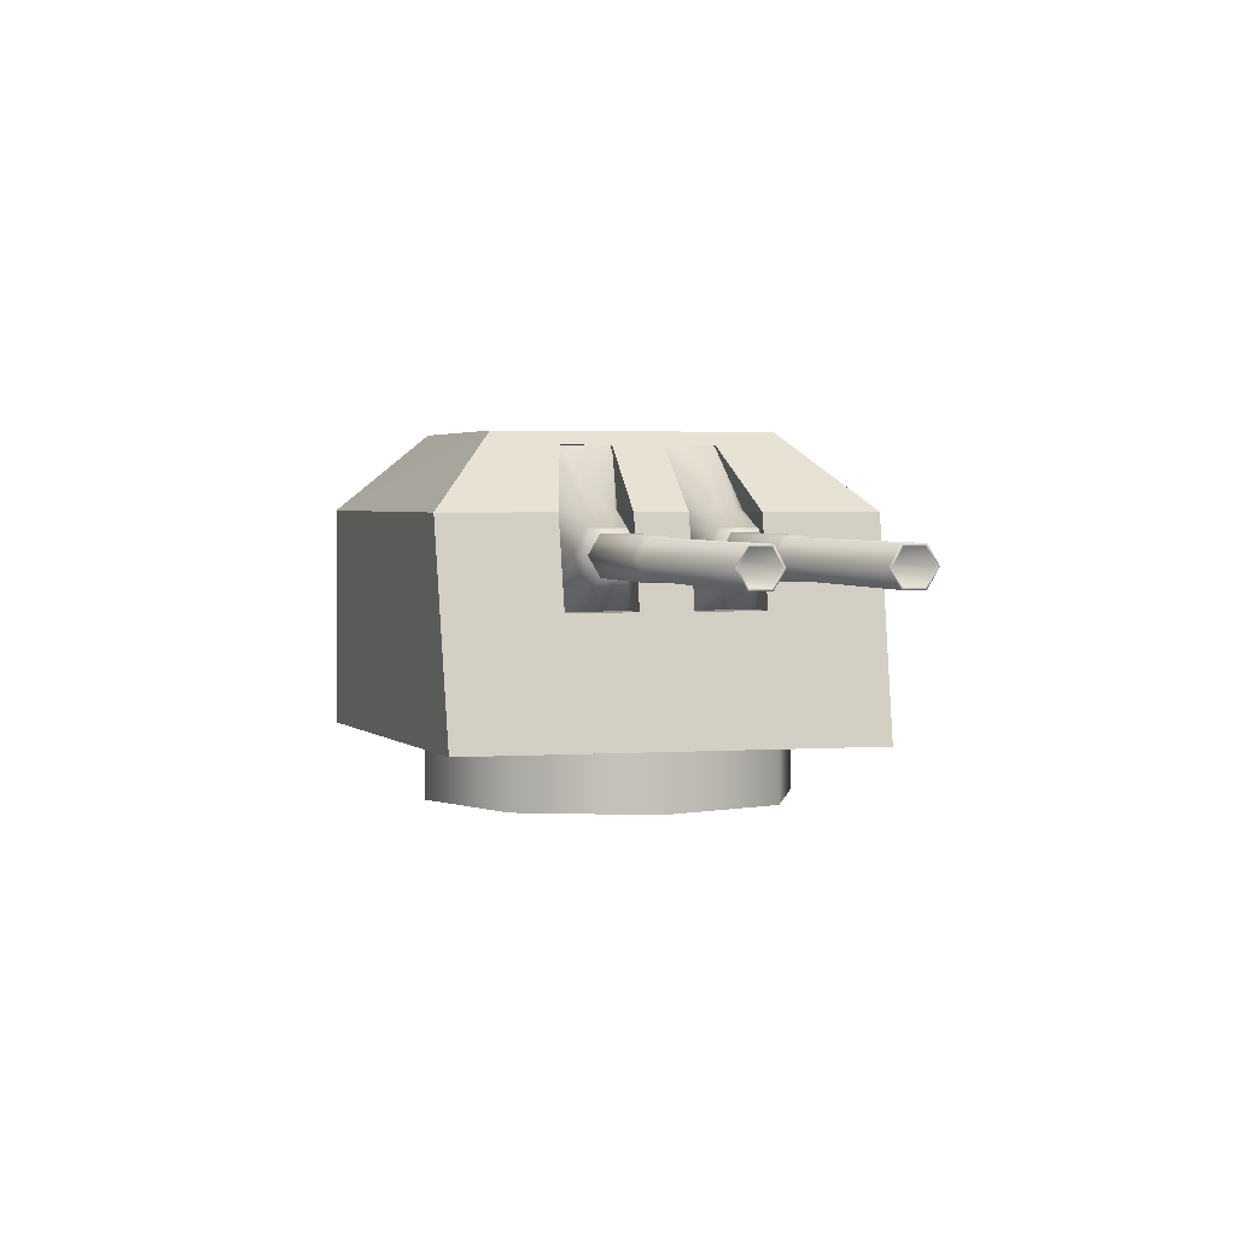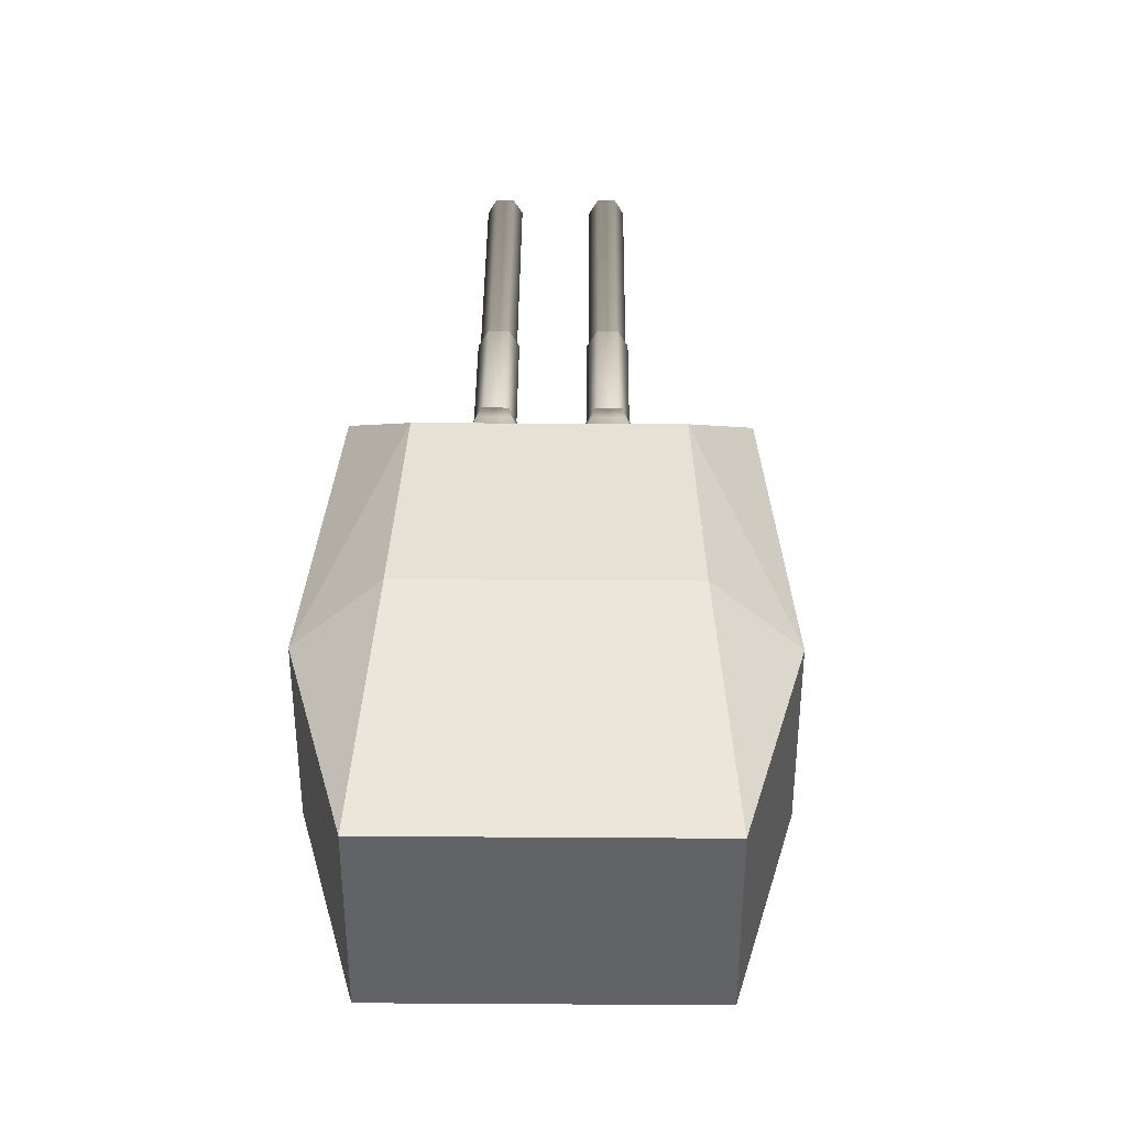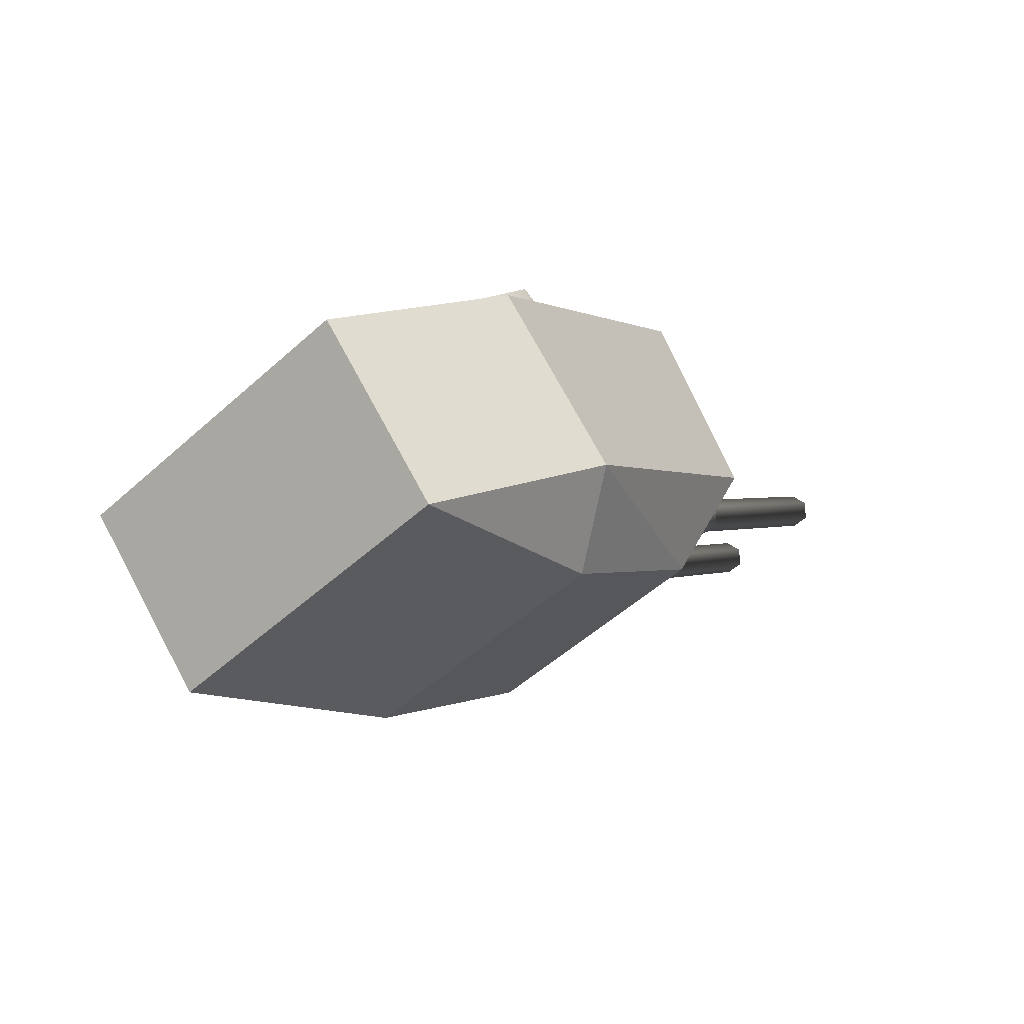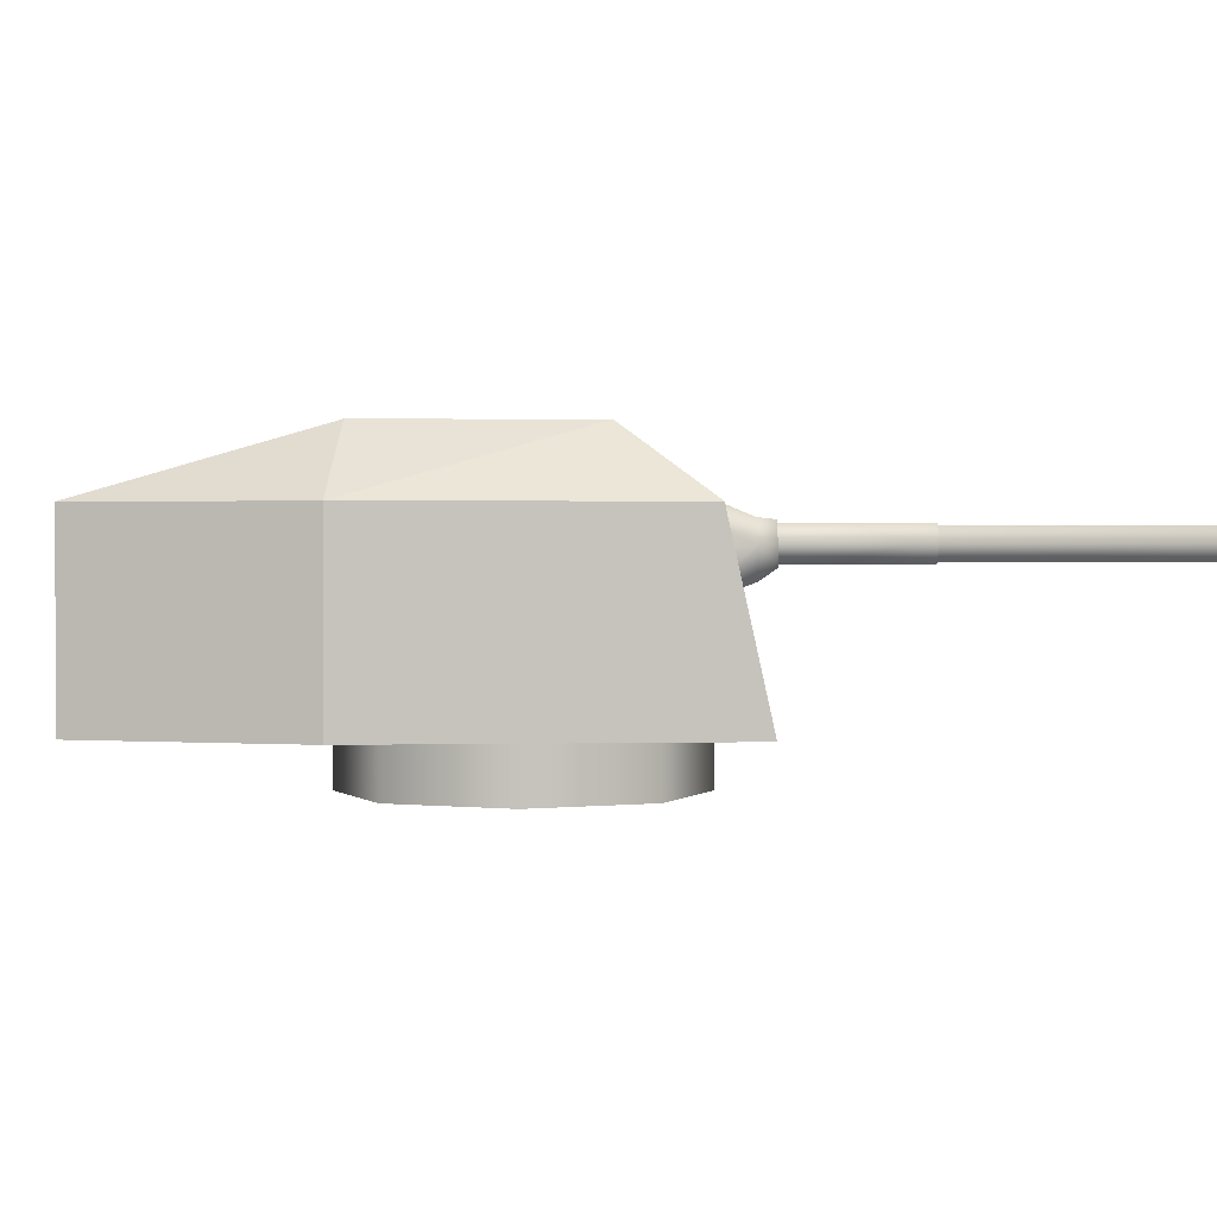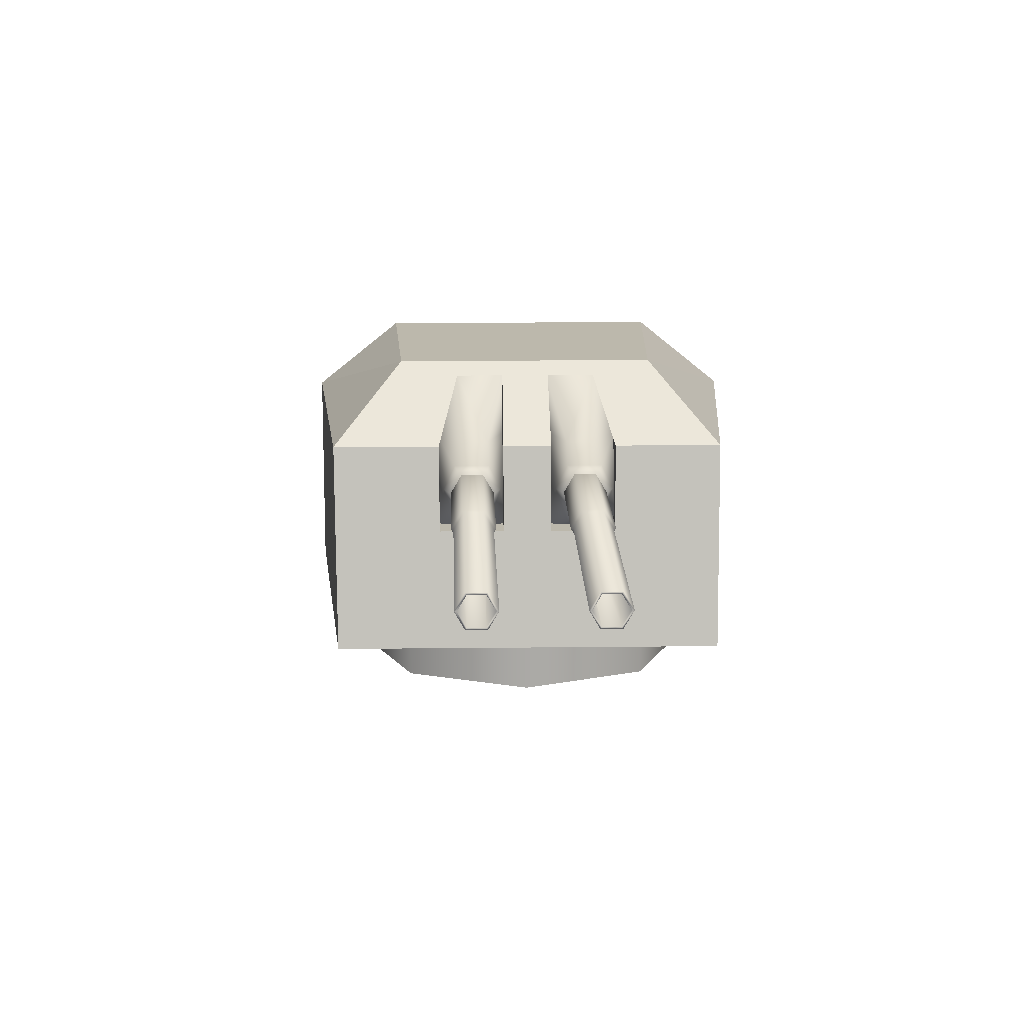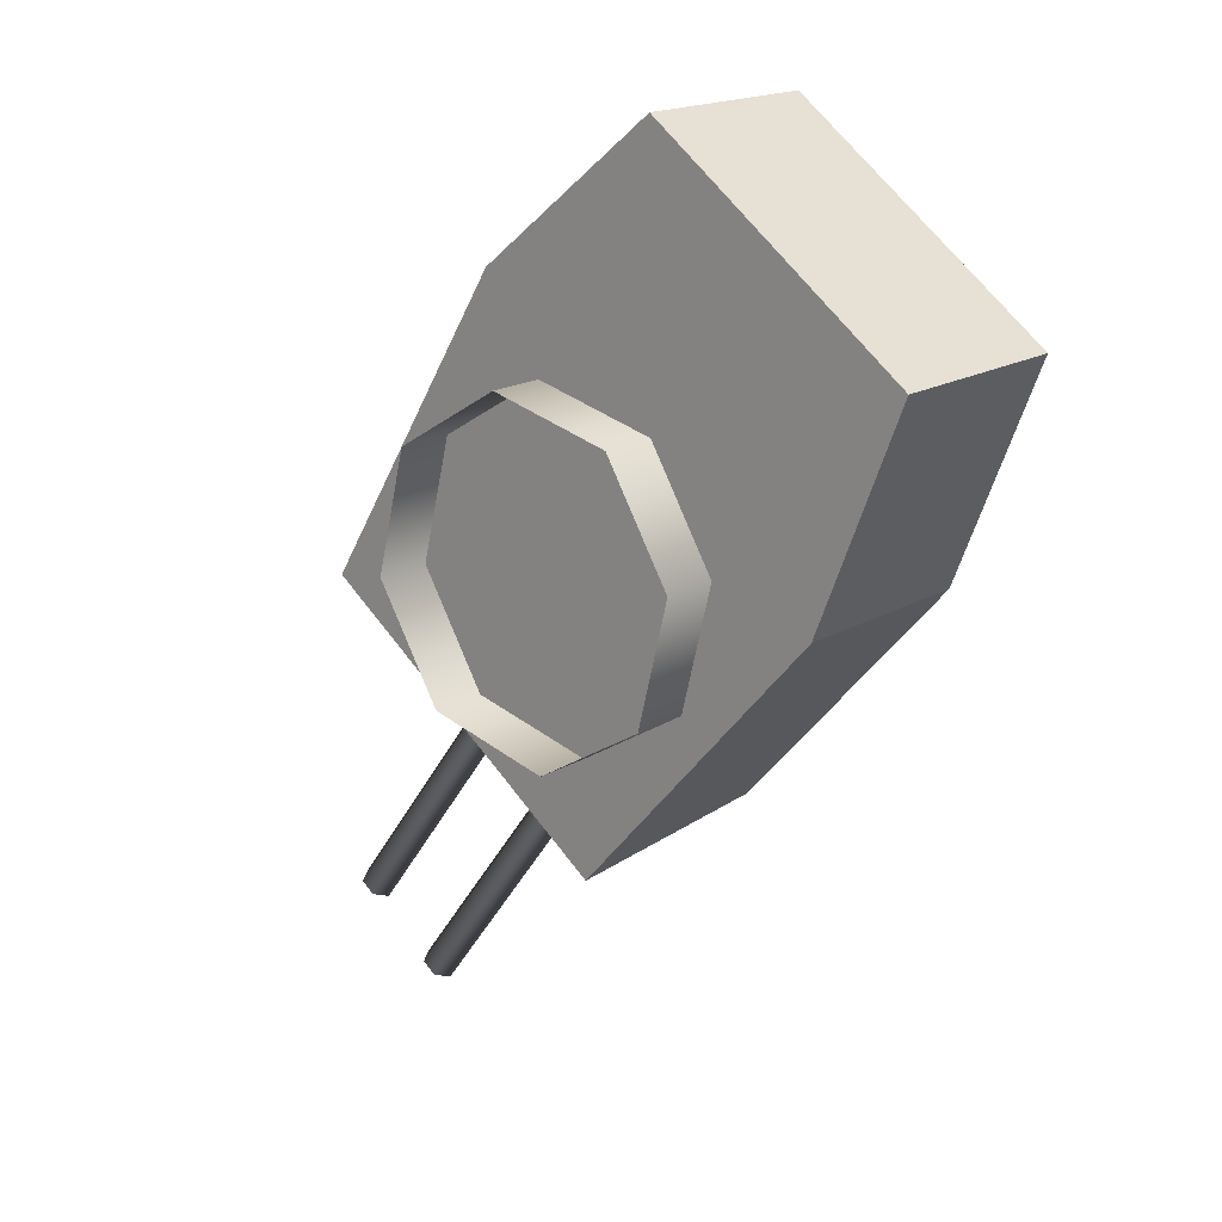
<metadata>
{"format":"obj","ext":"obj","renderer":"f3d","projection":"perspective","resolution":1024,"background":"white","views":[{"elev":2.5,"azim":-158.3,"up":"+Y"},{"elev":39.0,"azim":36.9,"up":"+Y"},{"elev":72.3,"azim":151.8,"up":"+Z"},{"elev":1.5,"azim":126.1,"up":"+Y"},{"elev":14.6,"azim":-145.0,"up":"+Y"},{"elev":17.7,"azim":41.0,"up":"+Z"}]}
</metadata>
<code>
o Gun_Z39_main_barrel_Circle.005
v 40.35 6.756 -1.645
v 40.87 6.729 -1.338
v 40.18 6.606 -1.963
v 40.77 6.299 -1.467
v 40.26 6.382 -2.033
v 39.92 6.606 -1.77
v 39.83 6.382 -1.711
v 39.84 6.189 -1.94
v 39.92 6.072 -1.787
v 40.83 7.284 -1.054
v 40.23 6.299 -1.071
v 40.33 6.729 -0.9405
v 40.14 5.869 -1.201
v 40.16 6.072 -1.97
v 40.67 5.869 -1.596
v 40.14 6.756 -1.49
v 40.45 7.284 -0.7696
v 39.77 6.388 -1.88
v 39.85 6.588 -1.927
v 40.12 6.388 -2.138
v 40.04 6.189 -2.087
v 40.06 6.588 -2.081
v 37.75 6.254 -5.108
v 39.88 6.254 -1.963
v 40.01 6.254 -2.055
v 37.75 6.523 -5.108
v 40.07 6.388 -2.101
v 40.01 6.523 -2.055
v 37.57 6.388 -4.97
v 39.88 6.523 -1.963
v 39.82 6.388 -1.917
v 37.63 6.254 -5.016
v 37.82 6.388 -5.155
v 37.63 6.523 -5.016
v 37.55 6.388 -4.957
v 37.76 6.234 -5.115
v 37.76 6.543 -5.115
v 37.62 6.234 -5.01
v 37.84 6.388 -5.168
v 37.62 6.543 -5.01
v 39.08 6.234 -3.026
v 39.3 6.388 -3.185
v 39.08 6.543 -3.026
v 39.01 6.388 -2.973
v 39.23 6.234 -3.132
v 39.23 6.543 -3.132
v 39.01 6.388 -2.946
v 39.25 6.215 -3.125
v 39.25 6.562 -3.125
v 39.09 6.215 -3.006
v 39.33 6.388 -3.184
v 39.09 6.562 -3.006
v 39.88 6.215 -1.935
v 40.12 6.388 -2.113
v 39.88 6.562 -1.935
v 39.8 6.388 -1.875
v 40.04 6.215 -2.054
v 40.04 6.562 -2.054
v 39.32 6.756 -0.8868
v 39.07 6.606 -1.138
v 39.46 6.729 -0.2983
v 38.98 6.382 -1.082
v 39.37 6.299 -0.4318
v 39.33 6.606 -1.33
v 39.19 6.189 -1.459
v 39.41 6.382 -1.403
v 39.31 6.072 -1.343
v 39.74 7.284 -0.2497
v 39.9 6.299 -0.828
v 40 6.729 -0.696
v 39.07 6.072 -1.159
v 39.81 5.869 -0.96
v 39.27 5.869 -0.5652
v 39.53 6.756 -1.042
v 40.13 7.284 -0.5345
v 39.27 6.388 -1.508
v 38.92 6.388 -1.25
v 39.2 6.588 -1.45
v 38.99 6.189 -1.312
v 38.99 6.588 -1.295
v 39.16 6.254 -1.425
v 36.78 6.254 -4.387
v 39.03 6.254 -1.333
v 38.97 6.388 -1.287
v 36.78 6.523 -4.387
v 39.03 6.523 -1.333
v 39.16 6.523 -1.425
v 36.96 6.388 -4.525
v 39.22 6.388 -1.471
v 36.9 6.254 -4.479
v 36.71 6.388 -4.341
v 36.9 6.523 -4.479
v 36.98 6.388 -4.539
v 36.7 6.388 -4.327
v 36.77 6.543 -4.38
v 36.91 6.234 -4.486
v 36.91 6.543 -4.486
v 38.38 6.234 -2.502
v 36.77 6.234 -4.38
v 38.16 6.388 -2.343
v 38.38 6.543 -2.502
v 38.45 6.388 -2.555
v 38.23 6.234 -2.396
v 38.23 6.543 -2.396
v 38.47 6.388 -2.555
v 38.23 6.215 -2.376
v 38.23 6.562 -2.376
v 38.15 6.388 -2.316
v 38.39 6.562 -2.495
v 39.18 6.215 -1.424
v 38.39 6.215 -2.495
v 38.94 6.388 -1.245
v 39.18 6.562 -1.424
v 39.27 6.388 -1.483
v 39.02 6.215 -1.305
v 39.02 6.562 -1.305
v 41.3 6.722 -2.396
v 43.37 4.837 -0.05845
v 41.03 4.837 -2.713
v 44.19 6.722 2.033
v 42.95 4.837 2.951
v 44.19 4.837 2.033
v 40.41 7.27 -0.8559
v 40.35 6.722 -0.957
v 40 6.722 -1.433
v 41.66 4.837 1.202
v 43.37 6.722 -0.05845
v 42.66 7.386 0.35
v 41.3 7.386 -1.323
v 42.95 6.722 2.951
v 41.6 7.386 1.13
v 40.49 6.722 -1.8
v 41.3 7.386 -1.323
v 41.3 6.722 -2.396
v 41.03 4.837 -2.713
v 40.23 4.837 -2.125
v 39.81 6.722 -1.297
v 40.5 7.386 -0.7328
v 40 6.722 -1.433
v 39.74 4.837 -1.766
v 39.56 4.837 -1.633
v 39.89 5.929 -1.573
v 40.23 4.837 -2.125
v 39.74 4.837 -1.766
v 40.83 7.386 -0.9731
v 40.77 7.27 -1.118
v 40.85 6.722 -1.323
v 40.81 7.27 -1.062
v 40.17 5.929 -1.197
v 40.49 6.722 -1.8
v 40.66 5.929 -1.561
v 40.38 5.929 -1.937
v 40.46 7.27 -0.7996
v 39.95 4.837 2.463
v 38.32 6.722 -0.198
v 38.1 4.837 -0.5529
v 41.71 6.722 3.869
v 41.71 4.837 3.869
v 39.98 6.722 -0.6845
v 40.06 7.27 -0.5921
v 39.63 6.722 -1.161
v 39.95 6.722 2.463
v 40.55 7.386 1.911
v 39.35 7.386 0.1188
v 39.35 7.386 0.1188
v 39.13 6.722 -0.7946
v 38.32 6.722 -0.198
v 40.33 7.386 -0.6019
v 38.1 4.837 -0.5529
v 38.9 4.837 -1.14
v 40.15 7.386 -0.4709
v 39.63 6.722 -1.161
v 39.39 4.837 -1.5
v 38.9 4.837 -1.14
v 39.53 5.929 -1.304
v 39.39 4.837 -1.5
v 39.82 7.386 -0.2307
v 39.7 7.27 -0.3297
v 39.48 6.722 -0.3181
v 39.13 6.722 -0.7946
v 39.8 5.929 -0.9277
v 39.31 5.929 -0.564
v 39.03 5.929 -0.9398
v 40.1 7.27 -0.5357
v 39.74 7.27 -0.2734
v 39.56 4.837 -1.633
v 40.83 7.386 -0.9731
v 40.33 7.386 -0.6019
v 40.5 7.386 -0.7328
v 39.82 7.386 -0.2307
v 40.15 7.386 -0.4709
v 42.07 4.864 -0.9621
v 41.01 4.291 -1.602
v 41.01 4.864 -1.602
v 41.73 4.864 1.303
v 42.37 4.291 0.2412
v 42.37 4.864 0.2412
v 39.81 4.291 -1.303
v 39.81 4.864 -1.303
v 42.07 4.291 -0.9621
v 39.17 4.291 -0.2413
v 39.47 4.864 0.962
v 39.17 4.864 -0.2413
v 40.53 4.291 1.602
v 40.53 4.864 1.602
v 39.47 4.291 0.962
v 41.73 4.291 1.303
f 117 118 119
f 120 121 122
f 123 124 125
f 122 126 118
f 126 119 118
f 127 122 118
f 120 127 128
f 127 129 128
f 130 128 131
f 132 133 134
f 129 131 128
f 132 135 136
f 137 138 139
f 137 140 141
f 142 143 144
f 123 145 146
f 146 147 148
f 125 149 142
f 150 151 147
f 142 151 152
f 146 153 123
f 124 148 147
f 154 155 156
f 121 157 158
f 159 160 161
f 126 158 154
f 156 126 154
f 158 162 154
f 157 163 162
f 162 164 155
f 130 163 157
f 165 166 167
f 164 131 168
f 169 166 170
f 171 137 172
f 173 137 141
f 174 175 176
f 177 160 178
f 178 179 180
f 181 161 175
f 180 182 183
f 182 175 183
f 184 178 160
f 185 184 159
f 117 127 118
f 120 130 121
f 123 153 124
f 122 121 126
f 126 186 119
f 127 120 122
f 127 117 129
f 130 120 128
f 132 187 133
f 129 168 131
f 132 134 135
f 137 188 138
f 137 139 140
f 142 152 143
f 123 189 145
f 146 150 147
f 125 124 149
f 150 152 151
f 142 149 151
f 146 148 153
f 147 151 124
f 151 149 124
f 124 153 148
f 154 162 155
f 121 130 157
f 159 184 160
f 126 121 158
f 156 186 126
f 158 157 162
f 162 163 164
f 130 131 163
f 165 190 166
f 164 163 131
f 169 167 166
f 171 188 137
f 173 172 137
f 174 183 175
f 177 191 160
f 178 185 179
f 181 159 161
f 180 179 182
f 182 181 175
f 184 185 178
f 181 182 159
f 182 179 159
f 179 185 159
f 1 2 3
f 2 4 5
f 6 1 3
f 7 8 9
f 10 2 1
f 11 12 7
f 13 14 15
f 12 16 6
f 4 15 5
f 10 16 17
f 16 12 17
f 13 7 9
f 6 18 7
f 7 13 11
f 5 15 14
f 5 3 2
f 7 12 6
f 19 20 18
f 18 21 8
f 14 8 21
f 3 20 22
f 6 22 19
f 5 21 20
f 23 24 25
f 26 27 28
f 29 30 31
f 32 31 24
f 33 25 27
f 34 28 30
f 32 35 29
f 33 36 23
f 34 37 26
f 23 38 32
f 26 39 33
f 29 40 34
f 36 41 38
f 37 42 39
f 35 43 40
f 38 44 35
f 39 45 36
f 40 46 37
f 41 47 44
f 42 48 45
f 43 49 46
f 41 48 50
f 46 51 42
f 44 52 43
f 48 53 50
f 49 54 51
f 47 55 52
f 50 56 47
f 51 57 48
f 52 58 49
f 59 60 61
f 61 62 63
f 59 64 60
f 65 66 67
f 68 59 61
f 69 66 70
f 71 72 73
f 70 64 74
f 63 62 73
f 74 68 75
f 74 75 70
f 72 67 66
f 76 64 66
f 66 69 72
f 62 71 73
f 62 61 60
f 66 64 70
f 77 78 76
f 79 76 65
f 71 65 67
f 60 77 62
f 64 80 60
f 62 79 71
f 81 82 83
f 84 85 86
f 87 88 89
f 89 90 81
f 83 91 84
f 86 92 87
f 93 90 88
f 82 94 91
f 95 92 85
f 96 82 90
f 94 85 91
f 97 88 92
f 98 99 96
f 100 95 94
f 101 93 97
f 102 96 93
f 103 94 99
f 104 97 95
f 105 98 102
f 106 100 103
f 107 101 104
f 98 106 103
f 108 104 100
f 109 102 101
f 110 106 111
f 112 107 108
f 113 105 109
f 114 111 105
f 115 108 106
f 116 109 107
f 6 16 1
f 7 18 8
f 13 9 14
f 10 1 16
f 6 19 18
f 19 22 20
f 18 20 21
f 14 9 8
f 3 5 20
f 6 3 22
f 5 14 21
f 23 32 24
f 26 33 27
f 29 34 30
f 32 29 31
f 33 23 25
f 34 26 28
f 32 38 35
f 33 39 36
f 34 40 37
f 23 36 38
f 26 37 39
f 29 35 40
f 36 45 41
f 37 46 42
f 35 44 43
f 38 41 44
f 39 42 45
f 40 43 46
f 41 50 47
f 42 51 48
f 43 52 49
f 41 45 48
f 46 49 51
f 44 47 52
f 48 57 53
f 49 58 54
f 47 56 55
f 50 53 56
f 51 54 57
f 52 55 58
f 59 74 64
f 65 76 66
f 71 67 72
f 74 59 68
f 76 78 64
f 77 80 78
f 79 77 76
f 71 79 65
f 60 80 77
f 64 78 80
f 62 77 79
f 81 90 82
f 84 91 85
f 87 92 88
f 89 88 90
f 83 82 91
f 86 85 92
f 93 96 90
f 82 99 94
f 95 97 92
f 96 99 82
f 94 95 85
f 97 93 88
f 98 103 99
f 100 104 95
f 101 102 93
f 102 98 96
f 103 100 94
f 104 101 97
f 105 111 98
f 106 108 100
f 107 109 101
f 98 111 106
f 108 107 104
f 109 105 102
f 110 115 106
f 112 116 107
f 113 114 105
f 114 110 111
f 115 112 108
f 116 113 109
f 192 193 194
f 195 196 197
f 194 198 199
f 197 200 192
f 201 202 203
f 204 195 205
f 198 203 199
f 206 205 202
f 192 200 193
f 195 207 196
f 194 193 198
f 197 196 200
f 201 206 202
f 204 207 195
f 198 201 203
f 206 204 205

</code>
